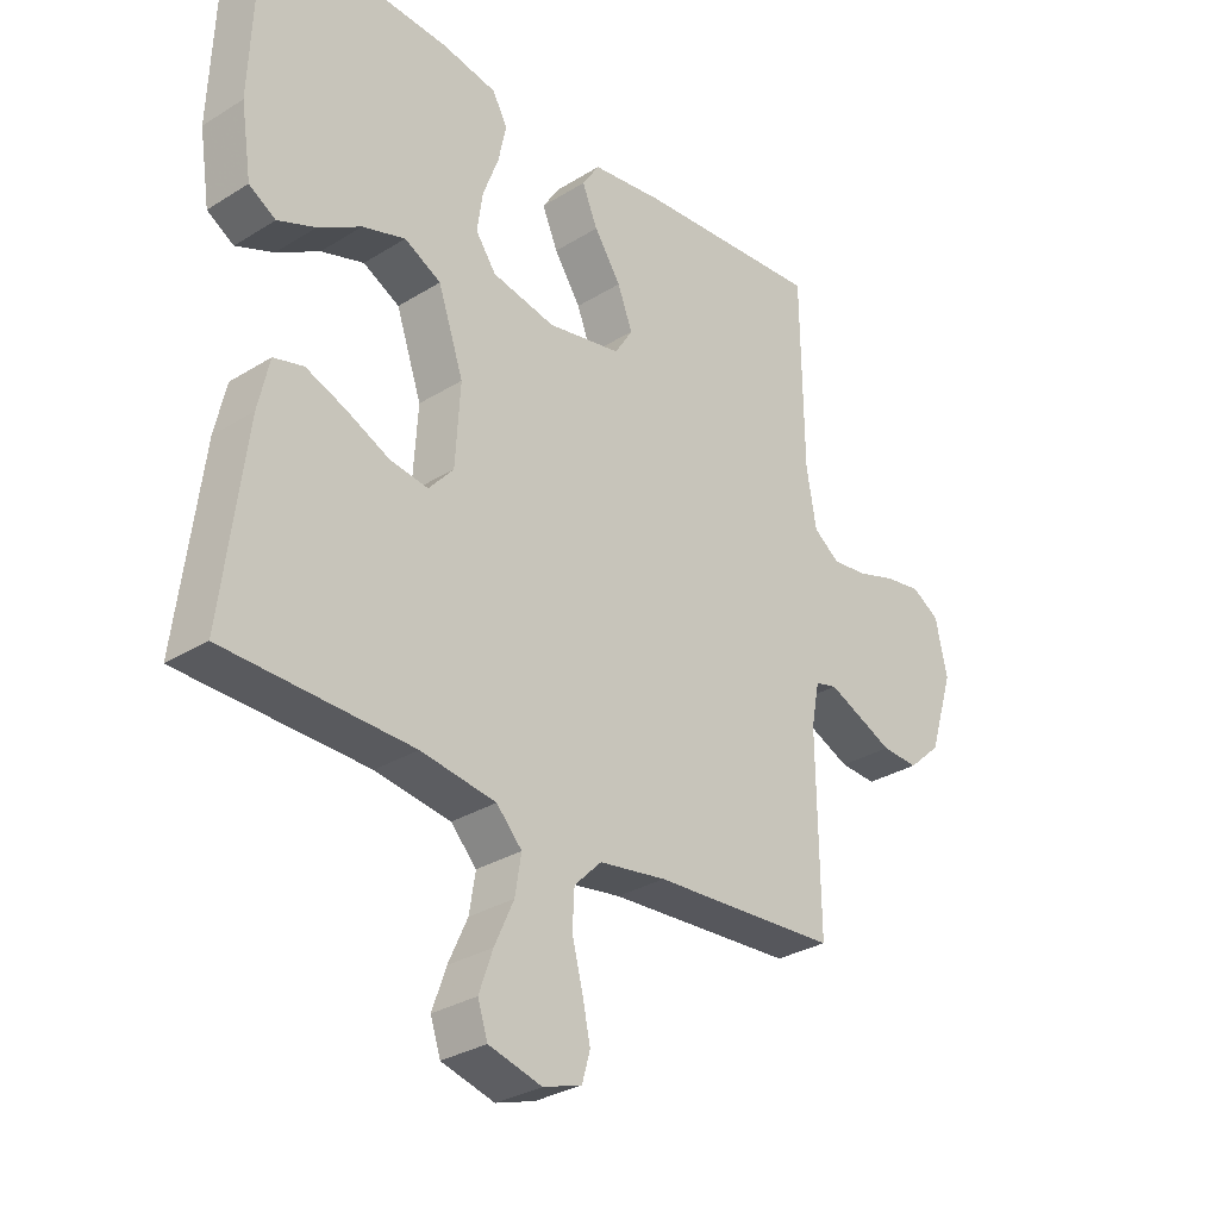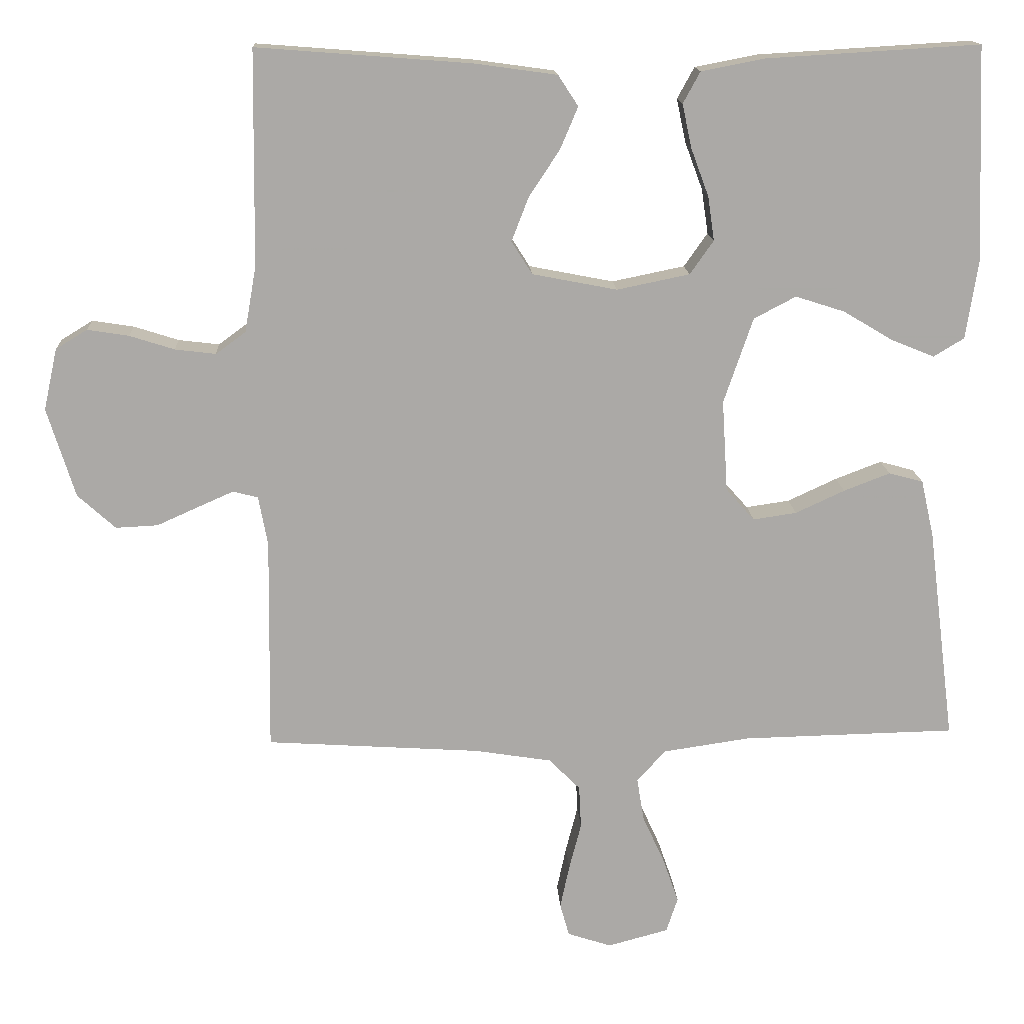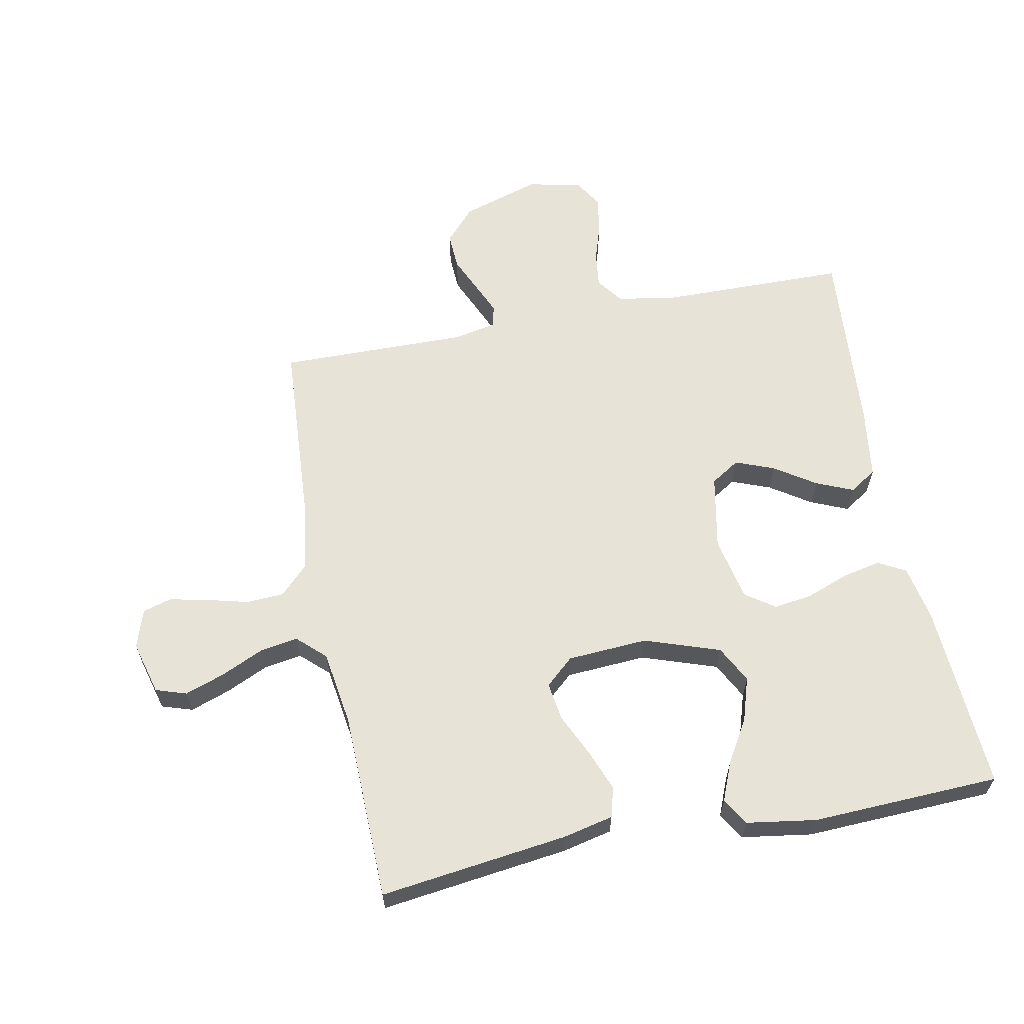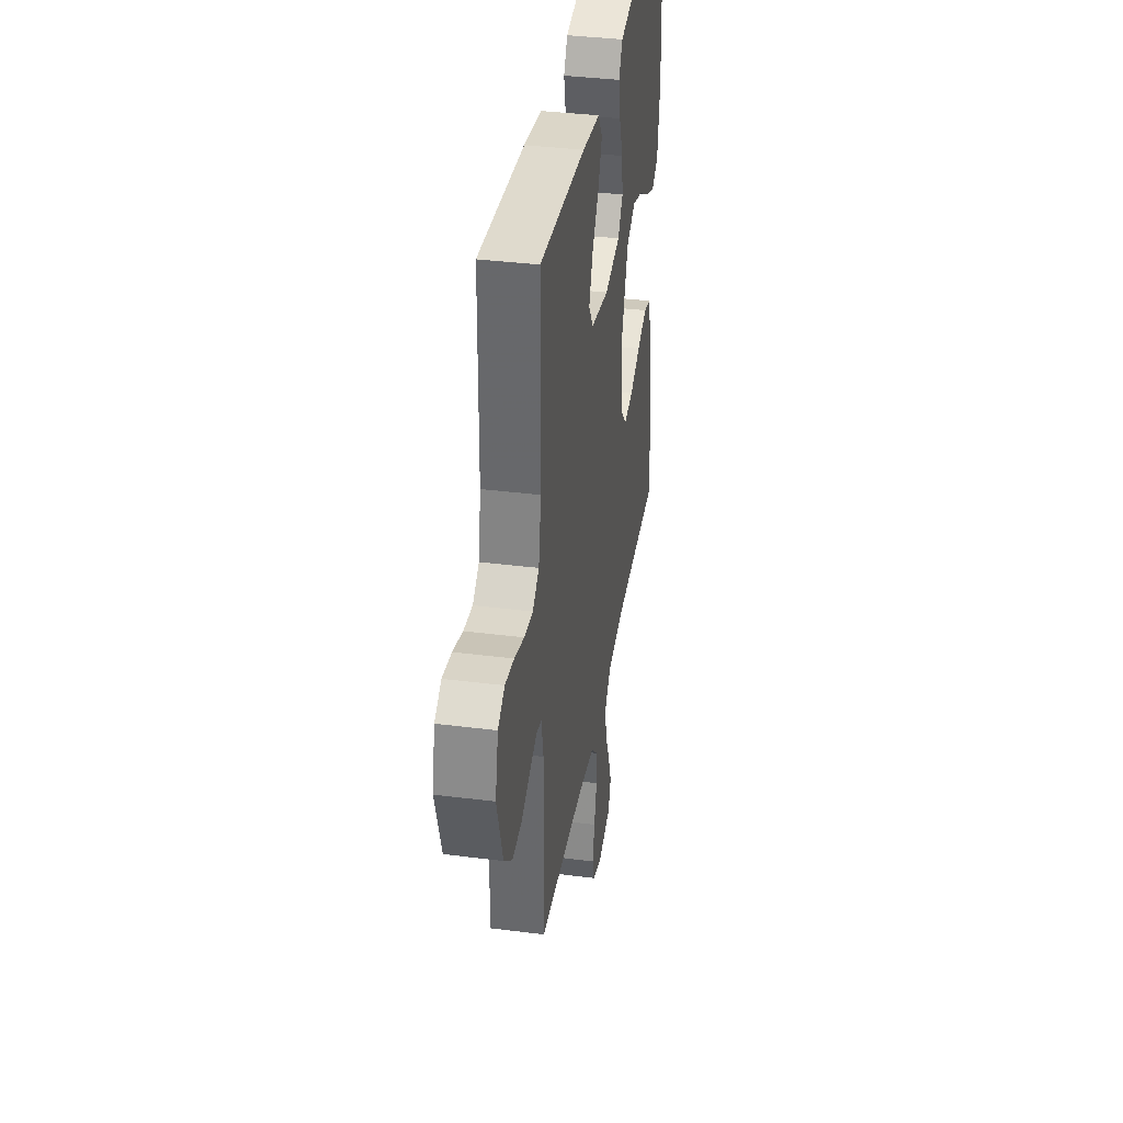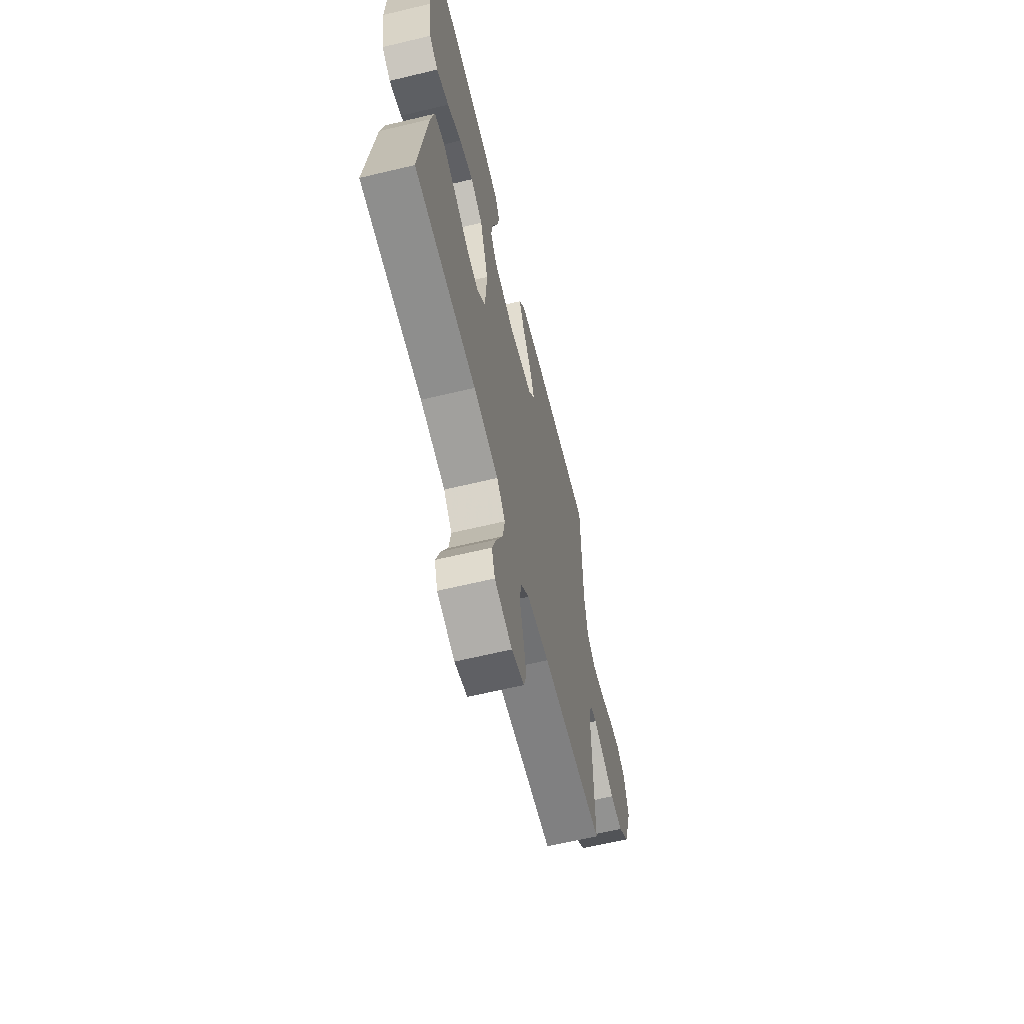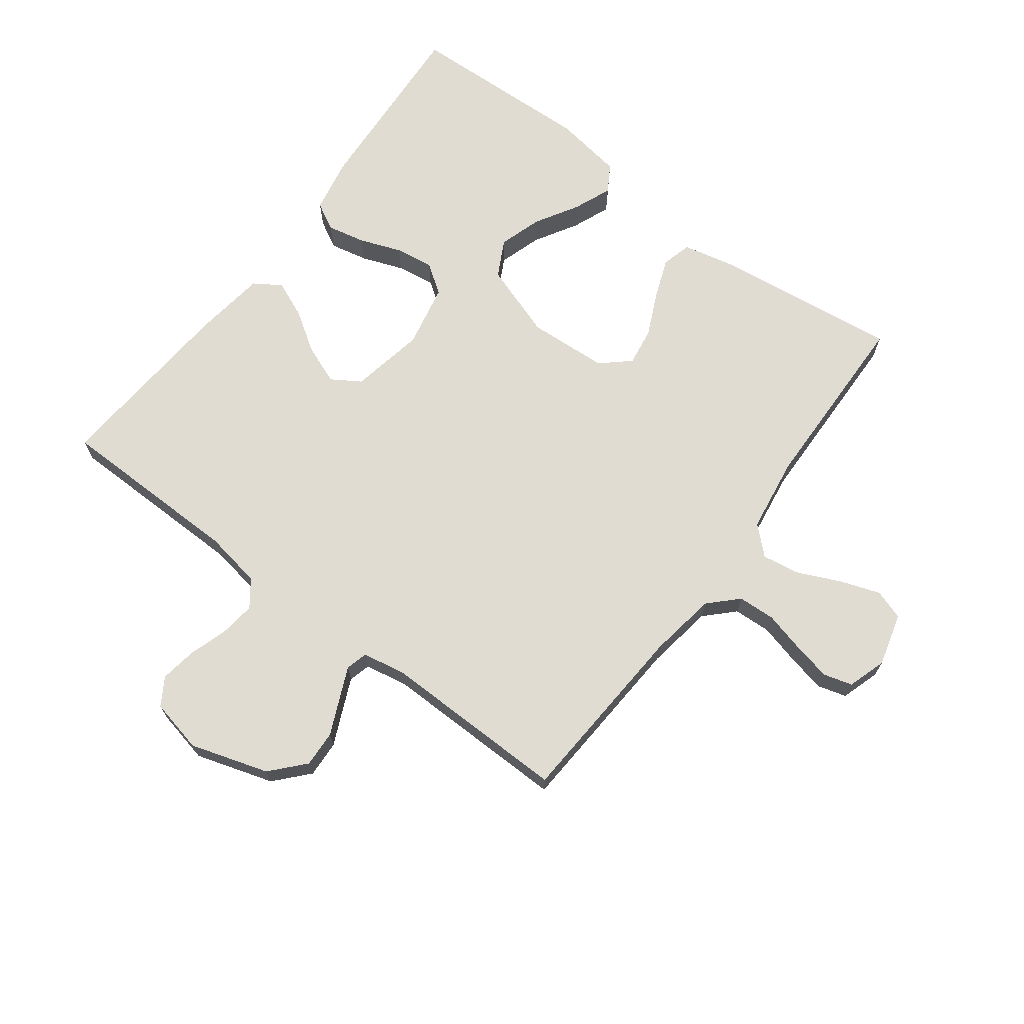
<metadata>
{"format":"obj","ext":"obj","renderer":"f3d","projection":"perspective","resolution":1024,"background":"white","views":[{"elev":-30.5,"azim":-48.1,"up":"+Z"},{"elev":14.8,"azim":177.1,"up":"+Z"},{"elev":62.2,"azim":-101.1,"up":"+Y"},{"elev":37.1,"azim":99.3,"up":"+Z"},{"elev":-63.6,"azim":-76.4,"up":"+Z"},{"elev":69.3,"azim":126.9,"up":"+Y"}]}
</metadata>
<code>
v -0.5 0.07 -0.5
v -0.462 0.07 -0.2
v -0.444 0.07 -0.12
v -0.396 0.07 -0.107
v -0.331 0.07 -0.132
v -0.262 0.07 -0.164
v -0.201 0.07 -0.173
v -0.161 0.07 -0.128
v -0.153 0.07 0
v -0.194 0.07 0.12
v -0.253 0.07 0.151
v -0.322 0.07 0.129
v -0.391 0.07 0.088
v -0.452 0.07 0.063
v -0.495 0.07 0.089
v -0.512 0.07 0.2
v -0.5 0.07 0.5
v -0.2 0.07 0.482
v -0.112 0.07 0.465
v -0.088 0.07 0.421
v -0.101 0.07 0.36
v -0.126 0.07 0.293
v -0.135 0.07 0.231
v -0.102 0.07 0.184
v 0 0.07 0.163
v 0.119 0.07 0.186
v 0.148 0.07 0.232
v 0.124 0.07 0.294
v 0.081 0.07 0.359
v 0.056 0.07 0.418
v 0.084 0.07 0.461
v 0.2 0.07 0.477
v 0.5 0.07 0.5
v 0.504 0.07 0.2
v 0.52 0.07 0.108
v 0.562 0.07 0.077
v 0.619 0.07 0.084
v 0.682 0.07 0.104
v 0.74 0.07 0.113
v 0.784 0.07 0.086
v 0.803 0.07 0
v 0.764 0.07 -0.125
v 0.711 0.07 -0.173
v 0.652 0.07 -0.17
v 0.594 0.07 -0.144
v 0.544 0.07 -0.122
v 0.509 0.07 -0.131
v 0.496 0.07 -0.2
v 0.5 0.07 -0.5
v 0.2 0.07 -0.519
v 0.092 0.07 -0.536
v 0.048 0.07 -0.58
v 0.045 0.07 -0.64
v 0.062 0.07 -0.706
v 0.075 0.07 -0.767
v 0.062 0.07 -0.813
v 0 0.07 -0.833
v -0.085 0.07 -0.81
v -0.101 0.07 -0.761
v -0.079 0.07 -0.698
v -0.048 0.07 -0.63
v -0.038 0.07 -0.569
v -0.079 0.07 -0.525
v -0.2 0.07 -0.507
v -0.5 0 -0.5
v -0.462 0 -0.2
v -0.444 0 -0.12
v -0.396 0 -0.107
v -0.331 0 -0.132
v -0.262 0 -0.164
v -0.201 0 -0.173
v -0.161 0 -0.128
v -0.153 0 0
v -0.194 0 0.12
v -0.253 0 0.151
v -0.322 0 0.129
v -0.391 0 0.088
v -0.452 0 0.063
v -0.495 0 0.089
v -0.512 0 0.2
v -0.5 0 0.5
v -0.2 0 0.482
v -0.112 0 0.465
v -0.088 0 0.421
v -0.101 0 0.36
v -0.126 0 0.293
v -0.135 0 0.231
v -0.102 0 0.184
v 0 0 0.163
v 0.119 0 0.186
v 0.148 0 0.232
v 0.124 0 0.294
v 0.081 0 0.359
v 0.056 0 0.418
v 0.084 0 0.461
v 0.2 0 0.477
v 0.5 0 0.5
v 0.504 0 0.2
v 0.52 0 0.108
v 0.562 0 0.077
v 0.619 0 0.084
v 0.682 0 0.104
v 0.74 0 0.113
v 0.784 0 0.086
v 0.803 0 0
v 0.764 0 -0.125
v 0.711 0 -0.173
v 0.652 0 -0.17
v 0.594 0 -0.144
v 0.544 0 -0.122
v 0.509 0 -0.131
v 0.496 0 -0.2
v 0.5 0 -0.5
v 0.2 0 -0.519
v 0.092 0 -0.536
v 0.048 0 -0.58
v 0.045 0 -0.64
v 0.062 0 -0.706
v 0.075 0 -0.767
v 0.062 0 -0.813
v 0 0 -0.833
v -0.085 0 -0.81
v -0.101 0 -0.761
v -0.079 0 -0.698
v -0.048 0 -0.63
v -0.038 0 -0.569
v -0.079 0 -0.525
v -0.2 0 -0.507
f 58 59 60 61
f 56 57 58 61
f 56 61 62
f 53 54 55 56
f 53 56 62
f 52 53 62 63
f 48 49 50
f 47 48 50 51
f 42 43 44 45
f 42 45 46
f 41 42 46
f 40 41 46 47
f 37 38 39 40
f 36 37 40 47
f 31 32 33 34
f 31 34 35
f 28 29 30 31
f 27 28 31 35
f 26 27 35 36
f 19 20 21 22
f 19 22 23
f 18 19 23
f 17 18 23
f 16 17 23 24
f 12 13 14 15
f 11 12 15 16
f 3 4 5 6
f 1 2 3 6
f 64 1 6 7
f 63 64 7 8
f 51 52 63 8
f 47 51 8 9
f 25 26 36 47
f 25 47 9 10
f 11 16 24 25
f 10 11 25
f 125 124 123 122
f 125 122 121 120
f 126 125 120
f 120 119 118 117
f 126 120 117
f 127 126 117 116
f 114 113 112
f 115 114 112 111
f 109 108 107 106
f 110 109 106
f 110 106 105
f 111 110 105 104
f 104 103 102 101
f 111 104 101 100
f 98 97 96 95
f 99 98 95
f 95 94 93 92
f 99 95 92 91
f 100 99 91 90
f 86 85 84 83
f 87 86 83
f 87 83 82
f 87 82 81
f 88 87 81 80
f 79 78 77 76
f 80 79 76 75
f 70 69 68 67
f 70 67 66 65
f 71 70 65 128
f 72 71 128 127
f 72 127 116 115
f 73 72 115 111
f 111 100 90 89
f 74 73 111 89
f 89 88 80 75
f 89 75 74
f 1 65 66 2
f 2 66 67 3
f 3 67 68 4
f 4 68 69 5
f 5 69 70 6
f 6 70 71 7
f 7 71 72 8
f 8 72 73 9
f 9 73 74 10
f 10 74 75 11
f 11 75 76 12
f 12 76 77 13
f 13 77 78 14
f 14 78 79 15
f 15 79 80 16
f 16 80 81 17
f 17 81 82 18
f 18 82 83 19
f 19 83 84 20
f 20 84 85 21
f 21 85 86 22
f 22 86 87 23
f 23 87 88 24
f 24 88 89 25
f 25 89 90 26
f 26 90 91 27
f 27 91 92 28
f 28 92 93 29
f 29 93 94 30
f 30 94 95 31
f 31 95 96 32
f 32 96 97 33
f 33 97 98 34
f 34 98 99 35
f 35 99 100 36
f 36 100 101 37
f 37 101 102 38
f 38 102 103 39
f 39 103 104 40
f 40 104 105 41
f 41 105 106 42
f 42 106 107 43
f 43 107 108 44
f 44 108 109 45
f 45 109 110 46
f 46 110 111 47
f 47 111 112 48
f 48 112 113 49
f 49 113 114 50
f 50 114 115 51
f 51 115 116 52
f 52 116 117 53
f 53 117 118 54
f 54 118 119 55
f 55 119 120 56
f 56 120 121 57
f 57 121 122 58
f 58 122 123 59
f 59 123 124 60
f 60 124 125 61
f 61 125 126 62
f 62 126 127 63
f 63 127 128 64
f 64 128 65 1

</code>
